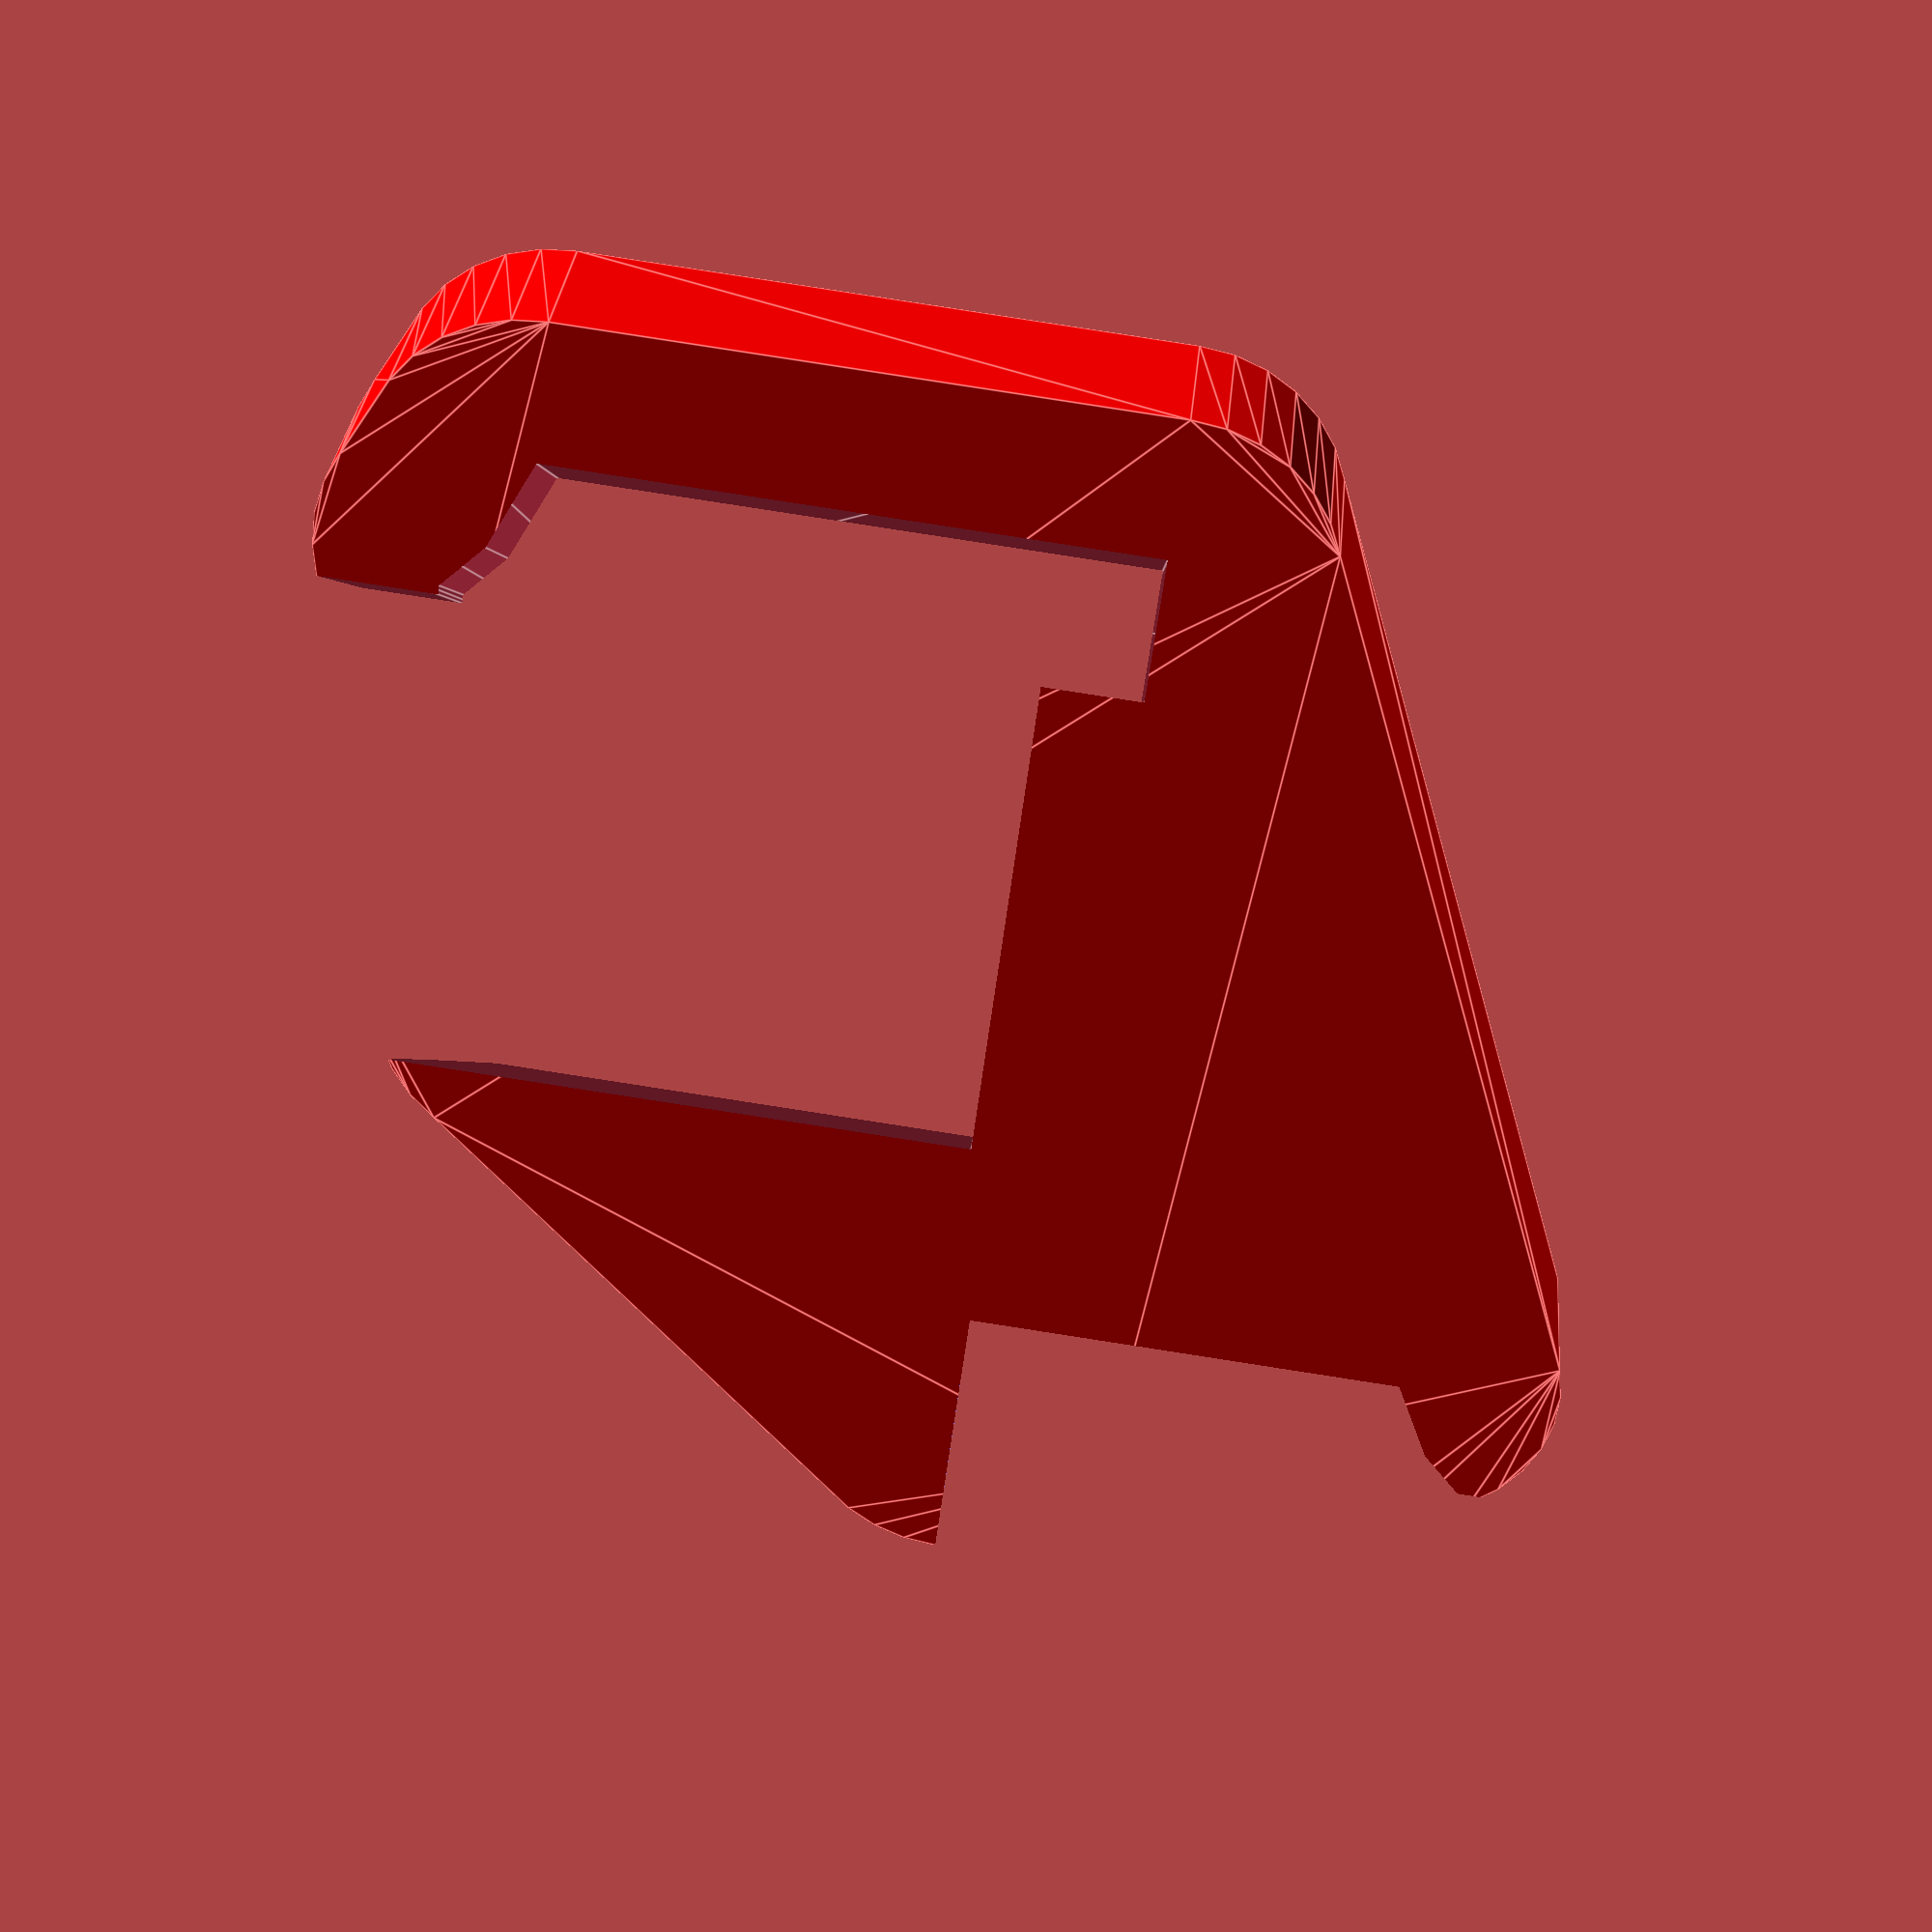
<openscad>

pw = 54; //Pillar without edge stuff
dy = 10;
dx = 5;
rd = 5; //Size of rubbery thing.

inf =200;

module pillar_profile()
{
    polygon([[-inf,0], [0,0], [0,pw], [-dy, pw + dx],
             [-dy-rd, pw + dx+rd], [-inf, pw + dx+rd]]);
    translate([-inf,0]) square([inf-dy-rd,inf]);
}

w=72;
h= 16;
ww=60;
wh=56;
wd = 13; //Distance between windows.

module window_profile()
{
    translate([h,w-ww+rd+dx-wd]) 
    {   polygon([[0,0], [0,-w],[-dy,-w-dx],[-dy-rd,-w-dx-rd],[-h,-w-dx-rd], [-h,0]]);
        translate([-h-wh,-w-dx-rd]) square([wh,ww]);
        translate([-h-wh,ww-w-inf]) square([wh,inf]);
    }
}


ex = 20;
l  = 90;

module fit_profile()
{
    x = l+h; y= w-ww+rd+dx-wd;
/*    translate([x,y])
    {   translate([-dy,-w-dx]) circle(ex);
        translate([0,-w]) circle(ex);
        circle(ex);
        translate([-wh-h,-(w+ww)/2]) circle(ex);
//        translate([min(-(wh+h)+2*ex,0),0]) circle(ex);
    }
    translate([0,pw]) circle(ex);
    circle(ex);
    */
    minkowski()
    {
        polygon([[x-dy,y-w-dx], [x,y-w], [x,y], 
                 [0,pw], [0,0], [-h,0],
                 [x-wh-h, y-(w+ww)/2]]);
        circle(ex);
    }
//    translate([h-x+ex,-ex-pw-2*(rd+dx)]) color([1,0,0]) cube([x, ww +pw + 2*(ex+rd+dx), 10]);
//    l + h + dy+rd +3*ex;
}

t = 20;
a = 30; //10
module item()
{
    difference()
    {
        color([1,0,0]) linear_extrude(height=t) fit_profile();
        translate([l,0]) rotate([0,-a]) translate([0,0,-inf]) linear_extrude(height=2*inf) 
        window_profile();
        color([0,0,1]) translate([0,0,-inf]) linear_extrude(height=2*inf) pillar_profile();
    }
}

item();

</openscad>
<views>
elev=148.5 azim=82.9 roll=354.8 proj=p view=edges
</views>
